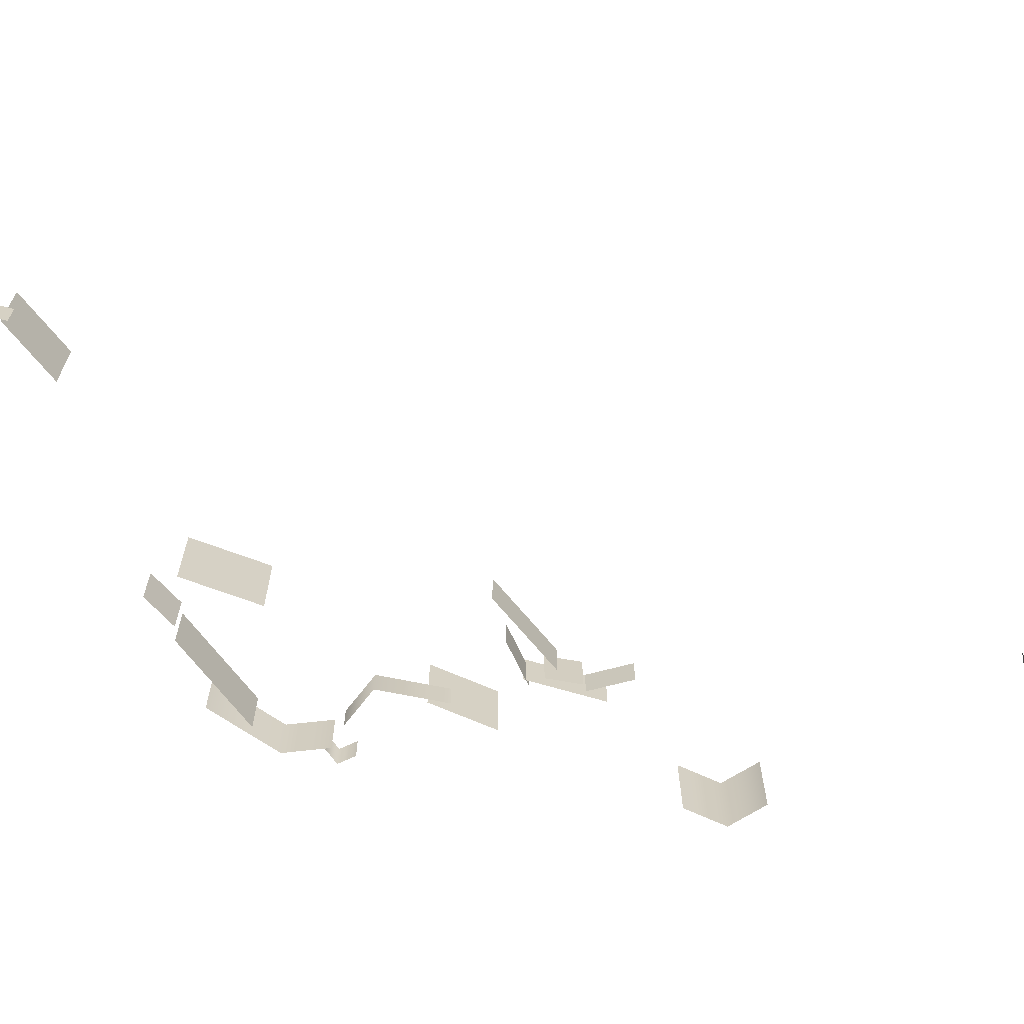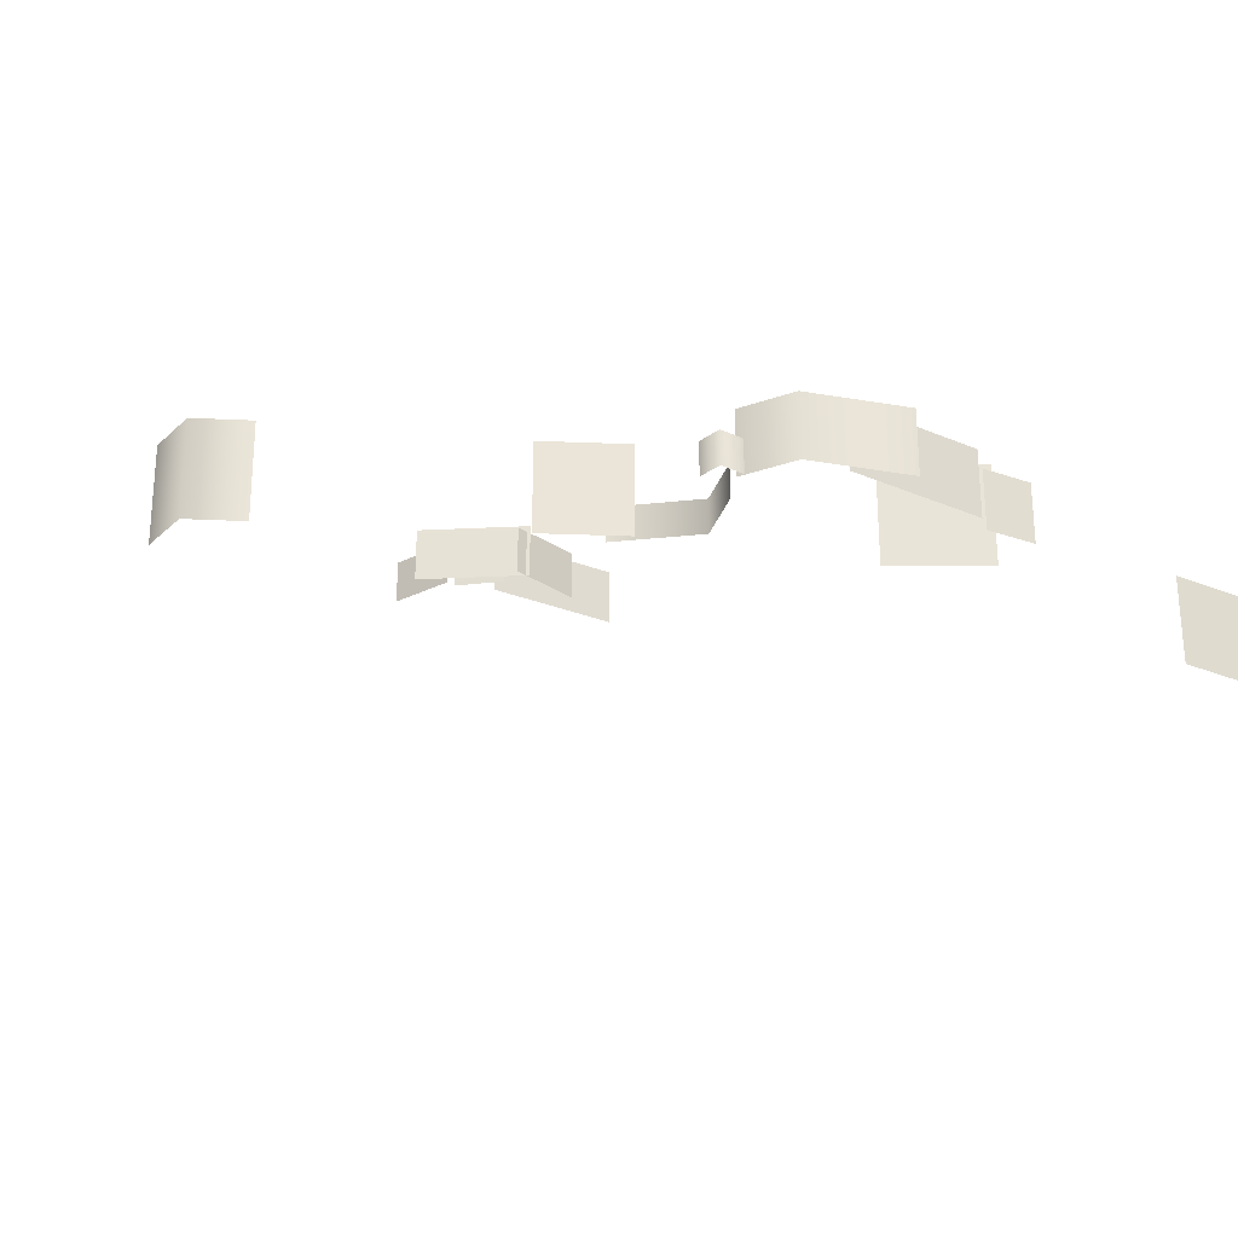
<metadata>
{"format":"obj","ext":"obj","renderer":"f3d","projection":"perspective","resolution":1024,"background":"white","views":[{"elev":-65.9,"azim":34.5,"up":"+Y"},{"elev":-29.5,"azim":-124.6,"up":"+Y"}]}
</metadata>
<code>
g B3_billboardBush_geo
v 168.3 -0.04475 78.36
v 168 -0.04475 83.64
v 168.3 5.592 78.36
v 168 5.592 83.64
v 166.9 -0.03824 46.5
v 161.7 -0.03824 53.92
v 166.9 3.987 46.5
v 161.7 3.987 53.92
v 163.8 3.987 48.15
v 163.8 -0.03824 48.15
v 183.1 0.01569 42.65
v 182.6 0.01569 49.61
v 183.1 3.12 42.65
v 182.6 3.12 49.61
v 184 0.01569 40.73
v 182.1 0.01569 42.64
v 184 3.342 40.73
v 182.1 3.342 42.64
v 184.6 0.01569 38.68
v 180.8 0.01569 43.39
v 184.6 3.028 38.68
v 180.8 3.028 43.39
v 187.1 -0.006665 39.06
v 183.8 -0.006665 40.21
v 187.1 2.391 39.06
v 183.8 2.391 40.21
v 189.3 -0.02105 25.59
v 184.3 -0.02641 28.7
v 189.3 6.046 25.54
v 184.3 6.04 28.65
v 186 6.028 25.62
v 186.1 -0.03896 25.67
v 211.3 1.935 18.64
v 209.4 1.935 23.45
v 211.3 4.46 18.64
v 209.4 4.46 23.45
v 208.5 4.46 21.24
v 208.5 1.935 21.24
v 209.1 4.46 19.64
v 209.1 1.935 19.64
v 180.8 0.01569 42.64
v 181.5 0.01569 46.47
v 180.8 2.697 42.64
v 181.5 2.697 46.47
v 167.9 -0.0129 45.01
v 166.5 -0.0129 46.7
v 167.9 2.078 45.01
v 166.5 2.078 46.7
v 166.5 2.078 45.23
v 166.5 -0.0129 45.23
v 177.1 -0.0134 41.14
v 174.4 -0.0134 45.64
v 177.1 5.589 41.14
v 174.4 5.589 45.64
v 175.7 -0.06084 44.69
v 168.7 -0.06084 47.44
v 175.7 2.049 44.69
v 168.7 2.049 47.44
v 172 2.049 48.56
v 172 -0.06084 48.56
v 163.7 -0.0129 60.04
v 163.4 -0.0129 63.01
v 163.7 3.688 60.04
v 163.4 3.688 63.01
v 163.4 0.05258 50.86
v 163.1 0.05258 59.16
v 163.4 4.2 50.86
v 163.1 4.2 59.16
v 169.6 -0.0134 57.86
v 166.1 -0.0134 62.92
v 169.6 6.283 57.86
v 166.1 6.283 62.92
v 168.3 -0.0129 83.37
v 165 -0.0129 87.32
v 168.3 2.277 83.37
v 165 2.277 87.32
g B3_billboardBush_geo_0
f 4 1 2
f 3 1 4
f 9 7 5
f 10 9 5
f 8 9 10
f 6 8 10
f 14 11 12
f 13 11 14
f 18 15 16
f 17 15 18
f 22 19 20
f 21 19 22
f 26 23 24
f 25 23 26
f 31 29 27
f 32 31 27
f 30 31 32
f 28 30 32
f 39 35 33
f 40 39 33
f 37 39 40
f 38 37 40
f 36 37 38
f 34 36 38
f 44 41 42
f 43 41 44
f 49 47 45
f 50 49 45
f 48 49 50
f 46 48 50
f 54 51 52
f 53 51 54
f 59 57 55
f 60 59 55
f 58 59 60
f 56 58 60
f 64 61 62
f 63 61 64
f 68 65 66
f 67 65 68
f 72 69 70
f 71 69 72
f 76 73 74
f 75 73 76

</code>
